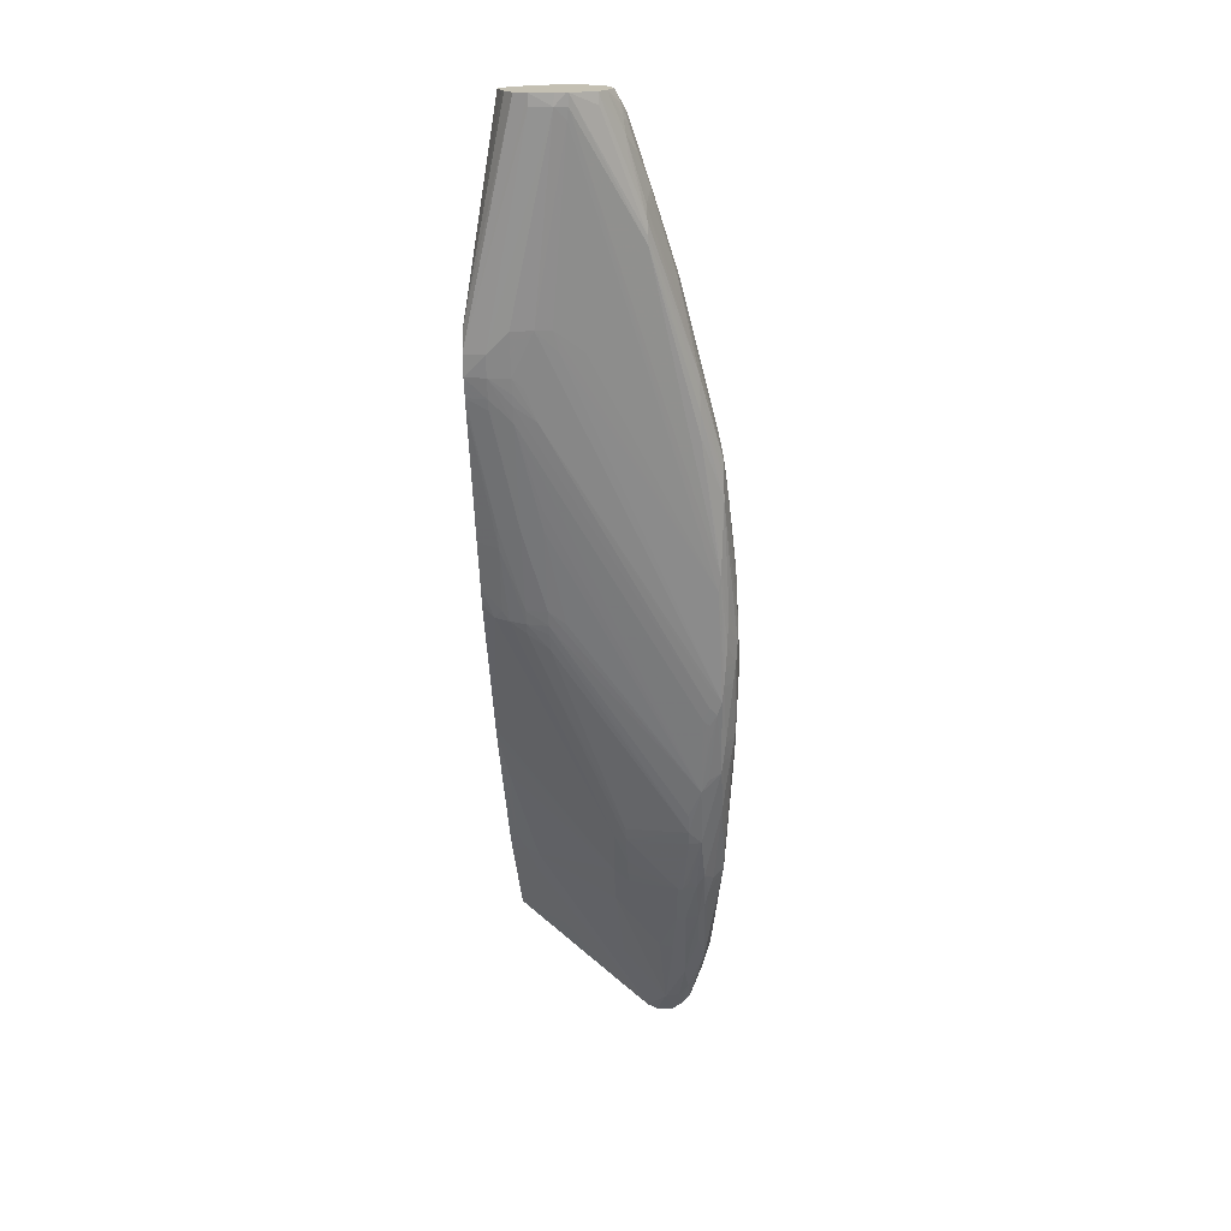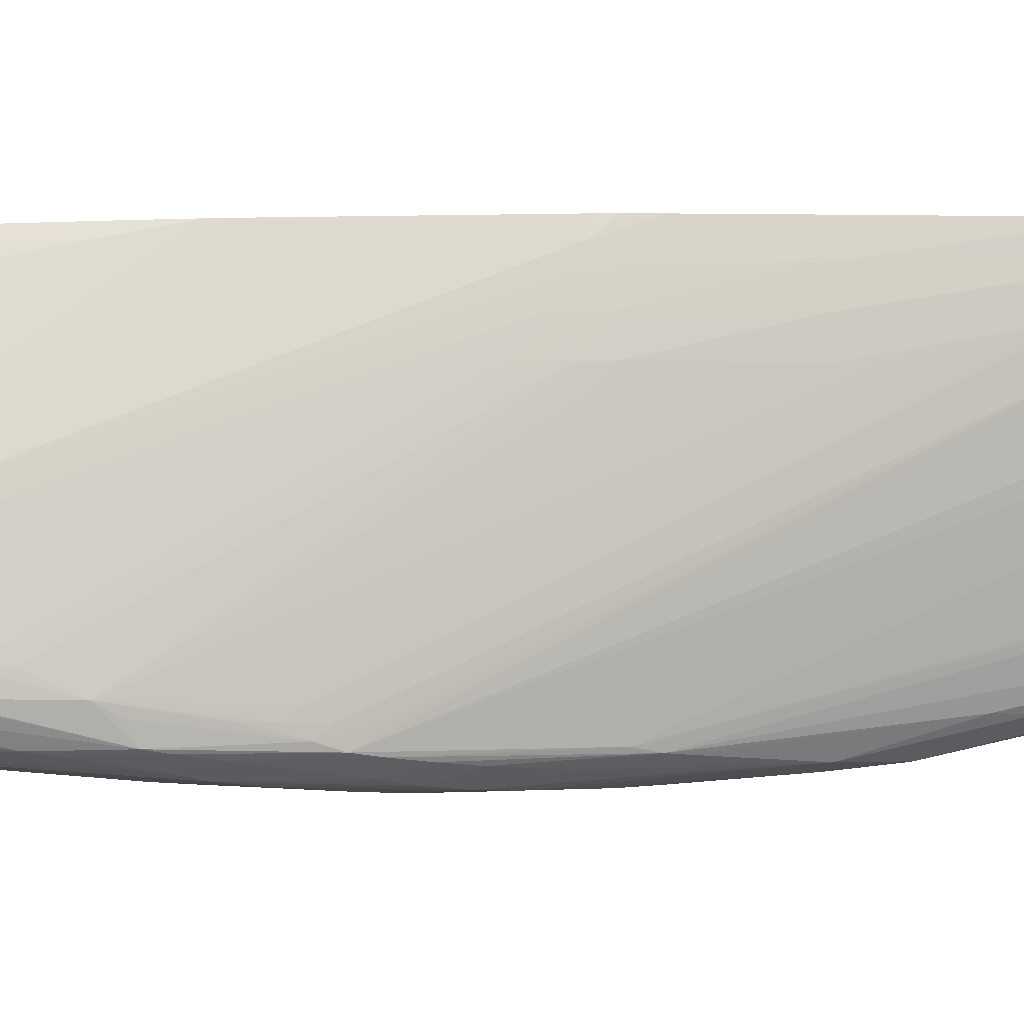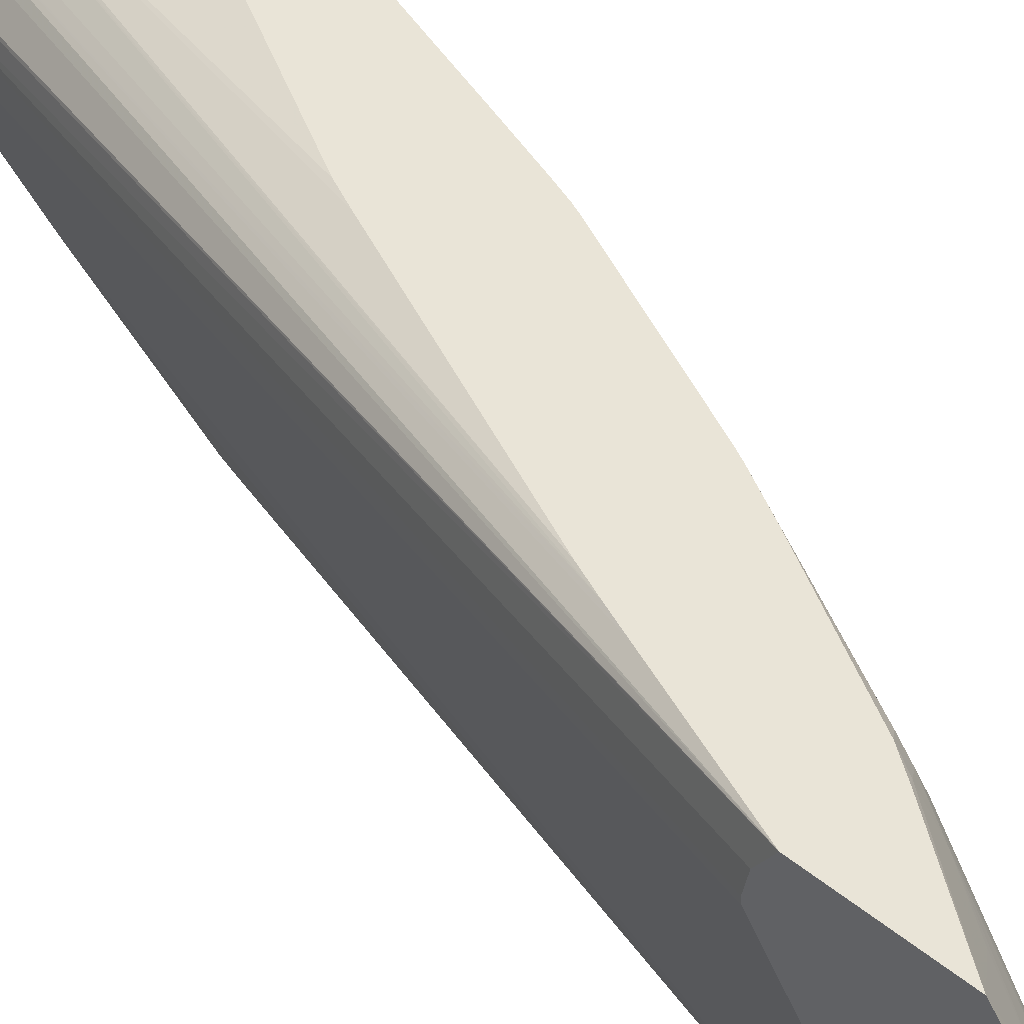
<metadata>
{"format":"obj","ext":"obj","renderer":"f3d","projection":"perspective","resolution":1024,"background":"white","views":[{"elev":18.0,"azim":96.6,"up":"+Y"},{"elev":-7.3,"azim":70.8,"up":"+Z"},{"elev":43.4,"azim":-45.6,"up":"+Z"}]}
</metadata>
<code>
v 0.07128 -0.0477 -0.02465
v 0.07128 -0.04728 -0.02368
v 0.07128 -0.04761 -0.0262
v 0.07295 -0.04535 -0.02566
v 0.07295 -0.04535 -0.02562
v 0.07312 -0.03772 -0.01552
v 0.07128 -0.04671 -0.023
v 0.07494 -0.03946 -0.02164
v 0.07887 -0.02762 -0.01377
v 0.07857 -0.02708 -0.01246
v 0.07717 -0.02996 -0.01337
v 0.07128 -0.04688 -0.02716
v 0.07278 -0.04515 -0.02697
v 0.07496 -0.04147 -0.02768
v 0.0765 -0.03869 -0.02662
v 0.07702 -0.0377 -0.02662
v 0.07698 -0.03763 -0.02538
v 0.07902 -0.03183 -0.02128
v 0.07128 -0.04458 -0.02049
v 0.07128 -0.04515 -0.02115
v 0.07495 -0.03355 -0.01377
v 0.07128 -0.03638 -0.0109
v 0.07893 -0.02577 -0.01173
v 0.08097 -0.0279 -0.02128
v 0.08286 -0.01785 -0.01172
v 0.07726 -0.02804 -0.01133
v 0.07789 -0.02661 -0.0109
v 0.07128 -0.04599 -0.02793
v 0.07146 -0.04591 -0.0279
v 0.07322 -0.04384 -0.02793
v 0.07495 -0.03948 -0.0296
v 0.07668 -0.03709 -0.02915
v 0.07875 -0.03333 -0.0293
v 0.07698 -0.03762 -0.02783
v 0.07898 -0.03374 -0.02799
v 0.07898 -0.03374 -0.02715
v 0.08065 -0.02917 -0.02267
v 0.07666 -0.02849 -0.0109
v 0.07128 -0.0273 -0.0109
v 0.0779 -0.02658 -0.0109
v 0.08463 -0.01351 -0.0109
v 0.08308 -0.01661 -0.0109
v 0.0811 -0.02818 -0.02267
v 0.08283 -0.02371 -0.0216
v 0.09067 4.695e-05 -0.01196
v 0.08508 -0.01251 -0.0109
v 0.07784 -0.02667 -0.0109
v 0.07128 -0.0444 -0.02848
v 0.07196 -0.04239 -0.02915
v 0.07393 -0.03989 -0.02972
v 0.07528 -0.03844 -0.02982
v 0.07909 -0.02804 -0.03162
v 0.07948 -0.03055 -0.03025
v 0.0791 -0.03202 -0.02987
v 0.07705 -0.03578 -0.02971
v 0.08105 -0.02808 -0.02995
v 0.08076 -0.02941 -0.0292
v 0.08089 -0.02968 -0.02788
v 0.08089 -0.02968 -0.0274
v 0.07128 -0.02608 -0.01269
v 0.075 -0.01701 -0.0109
v 0.09227 0.04542 -0.01535
v 0.09182 0.04542 -0.01587
v 0.09056 0.04542 -0.01754
v 0.09048 0.04542 -0.01778
v 0.08998 0.04436 -0.01873
v 0.08177 -0.02661 -0.02267
v 0.08249 -0.02484 -0.02267
v 0.08288 -0.02385 -0.02267
v 0.09048 -0.001384 -0.01479
v 0.09076 -0.0001992 -0.01327
v 0.09101 0.0008127 -0.0127
v 0.09142 0.002955 -0.0109
v 0.09089 0.001296 -0.0109
v 0.09054 0.000366 -0.0109
v 0.07128 -0.04239 -0.02902
v 0.07247 -0.04 -0.02974
v 0.07393 -0.03844 -0.03012
v 0.07992 -0.02872 -0.03072
v 0.07839 -0.02804 -0.03162
v 0.08182 -0.01478 -0.03265
v 0.08182 -0.01675 -0.03248
v 0.08379 -0.01281 -0.03273
v 0.08379 -0.01478 -0.03242
v 0.08332 -0.01872 -0.03188
v 0.08302 -0.02023 -0.03169
v 0.08315 -0.02267 -0.03015
v 0.08291 -0.02388 -0.02976
v 0.08486 -0.01602 -0.03164
v 0.08118 -0.02868 -0.02856
v 0.08298 -0.02408 -0.02859
v 0.07128 -0.0257 -0.01436
v 0.07579 -0.01483 -0.0109
v 0.09297 0.04542 -0.01478
v 0.09032 0.04542 -0.01873
v 0.09041 0.04542 -0.02043
v 0.08953 0.04238 -0.0207
v 0.07128 -0.02576 -0.01479
v 0.08349 -0.02267 -0.02859
v 0.08331 -0.02267 -0.02267
v 0.09003 -0.002952 -0.01676
v 0.09083 -0.0003997 -0.01479
v 0.09293 0.00702 -0.01282
v 0.09281 0.007485 -0.0109
v 0.07128 -0.03844 -0.02924
v 0.07133 -0.03844 -0.02929
v 0.07231 -0.03844 -0.02988
v 0.07393 -0.03647 -0.03035
v 0.07779 -0.02865 -0.03148
v 0.07833 -0.02661 -0.03165
v 0.08182 -0.01281 -0.0327
v 0.08379 -0.006899 -0.03298
v 0.08379 -0.008868 -0.03292
v 0.08379 -0.01084 -0.03286
v 0.08576 -0.004921 -0.03284
v 0.08576 -0.006899 -0.03262
v 0.08533 -0.01281 -0.03203
v 0.08505 -0.01478 -0.03181
v 0.08485 -0.01802 -0.02983
v 0.08687 -0.008376 -0.03171
v 0.0867 -0.009698 -0.03131
v 0.08502 -0.01671 -0.03051
v 0.0766 -0.01269 -0.0109
v 0.09426 0.04542 -0.01381
v 0.09066 0.04542 -0.02115
v 0.09019 0.04449 -0.02084
v 0.08674 0.02761 -0.02564
v 0.07128 -0.03645 -0.02845
v 0.08412 -0.0207 -0.02859
v 0.09084 -0.0004818 -0.01676
v 0.09053 -0.001457 -0.01676
v 0.09124 0.0009767 -0.01479
v 0.09348 0.008871 -0.01282
v 0.09655 0.01991 -0.0109
v 0.08462 0.01439 -0.02981
v 0.08276 0.002125 -0.03159
v 0.08237 -0.0009922 -0.03193
v 0.07253 -0.03647 -0.02986
v 0.08217 -0.002952 -0.03208
v 0.07591 -0.03055 -0.031
v 0.08006 -0.01478 -0.03203
v 0.07734 -0.02661 -0.03141
v 0.08023 -0.01281 -0.032
v 0.08182 -0.01084 -0.03257
v 0.08379 -0.002952 -0.0329
v 0.08379 -0.004921 -0.03298
v 0.08576 -0.002952 -0.03295
v 0.08745 -0.0009922 -0.03217
v 0.08732 -0.002952 -0.03213
v 0.08717 -0.004921 -0.03202
v 0.08701 -0.006899 -0.03187
v 0.08606 -0.01281 -0.03056
v 0.08655 -0.01084 -0.03062
v 0.08682 -0.01018 -0.03
v 0.09616 0.01872 -0.01479
v 0.0939 0.01084 -0.01676
v 0.09339 0.008871 -0.01676
v 0.09078 -0.0003086 -0.0183
v 0.09127 0.0009767 -0.01676
v 0.08744 -0.006899 -0.03056
v 0.08866 0.002526 -0.03134
v 0.09633 0.02469 -0.01866
v 0.09725 0.02661 -0.01676
v 0.09583 0.01872 -0.01676
v 0.087 -0.008968 -0.03062
v 0.08461 0.006893 -0.0109
v 0.09443 0.04542 -0.0137
v 0.09084 0.04542 -0.02151
v 0.09074 0.04525 -0.0216
v 0.09046 0.04394 -0.022
v 0.08871 0.03352 -0.02563
v 0.08662 0.02399 -0.02775
v 0.0848 0.0157 -0.02949
v 0.08476 0.01781 -0.02764
v 0.09353 0.008871 -0.01479
v 0.09658 0.0198 -0.01282
v 0.09683 0.02089 -0.0109
v 0.08664 0.01992 -0.02965
v 0.0864 0.01872 -0.02986
v 0.086 0.01676 -0.03018
v 0.08509 0.01084 -0.03132
v 0.08486 0.009628 -0.03149
v 0.08469 0.008315 -0.03162
v 0.08379 0.0009767 -0.03235
v 0.08379 -0.0009922 -0.03267
v 0.08576 0.004924 -0.03256
v 0.08576 0.002955 -0.03273
v 0.08576 0.0009767 -0.03283
v 0.08576 -0.0009922 -0.03292
v 0.08773 0.004924 -0.03223
v 0.08758 0.0009767 -0.03219
v 0.08898 0.01084 -0.03176
v 0.08876 0.004924 -0.03159
v 0.08872 0.003839 -0.03155
v 0.09652 0.02022 -0.01479
v 0.09729 0.02267 -0.01282
v 0.09684 0.02079 -0.01282
v 0.09866 0.04436 -0.01985
v 0.09858 0.04335 -0.01972
v 0.09561 0.02464 -0.0207
v 0.09678 0.02661 -0.0182
v 0.09901 0.04436 -0.01873
v 0.0977 0.02661 -0.01479
v 0.09736 0.02464 -0.01479
v 0.09702 0.02267 -0.01479
v 0.0966 0.02168 -0.01577
v 0.09627 0.02089 -0.01656
v 0.09673 0.02121 -0.01479
v 0.08543 0.008844 -0.0109
v 0.09348 0.02464 -0.0109
v 0.09426 0.02615 -0.0109
v 0.0943 0.0262 -0.0109
v 0.09553 0.02702 -0.0109
v 0.09506 0.04542 -0.0137
v 0.09192 0.04542 -0.02232
v 0.09164 0.04439 -0.02273
v 0.09065 0.04148 -0.02369
v 0.08884 0.02943 -0.02754
v 0.09728 0.02267 -0.0109
v 0.09015 0.03017 -0.0278
v 0.08773 0.01676 -0.03101
v 0.08642 0.01237 -0.0317
v 0.08576 0.01295 -0.03113
v 0.08607 0.01084 -0.03183
v 0.08576 0.006893 -0.03228
v 0.08773 0.01084 -0.03204
v 0.08893 0.01281 -0.03169
v 0.09092 0.01872 -0.02981
v 0.09087 0.01676 -0.02982
v 0.09469 0.03326 -0.02569
v 0.09763 0.02464 -0.01282
v 0.09868 0.04542 -0.01988
v 0.09875 0.04542 -0.01967
v 0.09897 0.04542 -0.01876
v 0.09911 0.04542 -0.01676
v 0.0991 0.04436 -0.01676
v 0.09556 0.02702 -0.0109
v 0.09532 0.04542 -0.01379
v 0.09712 0.02663 -0.0109
v 0.09361 0.04542 -0.02283
v 0.09254 0.04351 -0.02371
v 0.0918 0.04223 -0.02391
v 0.09105 0.0372 -0.02553
v 0.09729 0.02273 -0.0109
v 0.09237 0.03764 -0.02569
v 0.09122 0.03017 -0.0278
v 0.08829 0.01437 -0.0316
v 0.08767 0.01492 -0.03143
v 0.08767 0.01295 -0.03175
v 0.08882 0.01437 -0.0316
v 0.09084 0.02069 -0.02969
v 0.09469 0.03395 -0.02569
v 0.09752 0.02464 -0.0109
v 0.09696 0.04436 -0.02203
v 0.09688 0.04542 -0.02193
v 0.09894 0.04542 -0.01619
v 0.09752 0.0247 -0.0109
v 0.09568 0.04542 -0.01392
v 0.09713 0.0266 -0.0109
v 0.09678 0.04542 -0.01433
v 0.09567 0.04542 -0.0225
v 0.0937 0.04424 -0.02337
v 0.09308 0.04351 -0.02371
v 0.09287 0.03764 -0.02569
v 0.09325 0.03647 -0.02581
v 0.09424 0.03647 -0.02547
v 0.0918 0.02856 -0.02793
v 0.09075 0.02207 -0.02961
v 0.09455 0.03526 -0.02559
v 0.09516 0.04041 -0.02411
v 0.09494 0.04197 -0.0239
v 0.09874 0.04542 -0.01552
v 0.09759 0.04542 -0.01466
v 0.09439 0.04329 -0.02363
v 0.0937 0.04254 -0.02403
v 0.09365 0.04041 -0.02473
v 0.09254 0.02921 -0.02754
f 147 191 148
f 148 191 192
f 148 192 193
f 148 193 194
f 148 194 149
f 155 196 197
f 150 194 151
f 151 194 161
f 153 165 154
f 154 165 155
f 155 195 196
f 137 182 183
f 149 194 150
f 147 190 191
f 143 145 144
f 146 189 147
f 145 189 146
f 145 188 189
f 145 187 188
f 145 186 187
f 145 185 186
f 139 185 145
f 139 145 143
f 138 143 141
f 138 139 143
f 137 185 139
f 137 184 185
f 137 183 184
f 155 197 175
f 147 189 190
f 155 175 157
f 163 203 204
f 155 165 195
f 136 182 137
f 168 215 169
f 167 209 210
f 167 237 214
f 167 213 237
f 167 212 213
f 167 211 212
f 167 210 211
f 166 209 167
f 164 195 165
f 164 208 195
f 164 205 208
f 164 206 205
f 164 207 206
f 163 207 164
f 163 206 207
f 163 205 206
f 157 175 159
f 274 276 275
f 157 159 158
f 160 164 165
f 161 194 198
f 161 198 199
f 155 157 156
f 161 199 200
f 161 201 162
f 162 201 163
f 163 201 199
f 163 199 202
f 163 202 203
f 163 204 205
f 161 200 201
f 135 182 136
f 107 111 140
f 135 180 181
f 119 156 157
f 119 155 156
f 119 154 155
f 119 153 154
f 119 152 153
f 119 121 152
f 119 122 121
f 117 120 118
f 117 151 120
f 116 151 117
f 116 150 151
f 115 150 116
f 115 149 150
f 115 148 149
f 115 147 148
f 114 147 115
f 113 147 114
f 107 141 111
f 169 215 216
f 108 140 109
f 109 140 110
f 110 140 142
f 110 142 111
f 119 157 158
f 111 141 143
f 111 144 145
f 111 145 146
f 111 146 112
f 111 142 140
f 112 146 147
f 112 147 113
f 111 143 144
f 135 181 182
f 119 158 159
f 119 130 129
f 135 179 180
f 135 178 179
f 135 173 178
f 133 177 134
f 133 176 177
f 133 175 176
f 132 175 133
f 132 159 175
f 130 159 132
f 128 173 135
f 128 174 173
f 127 174 128
f 127 173 174
f 127 172 173
f 127 171 172
f 127 170 171
f 126 170 127
f 120 160 121
f 120 151 161
f 120 161 162
f 120 162 163
f 120 163 164
f 120 164 160
f 119 159 130
f 121 160 165
f 121 153 152
f 123 166 167
f 123 167 124
f 125 168 169
f 125 169 126
f 126 169 170
f 121 165 153
f 169 216 217
f 219 231 244
f 170 217 171
f 241 264 245
f 241 263 264
f 240 263 241
f 240 262 263
f 240 261 262
f 239 260 258
f 239 259 260
f 238 239 258
f 236 257 253
f 235 257 236
f 235 256 257
f 232 252 254
f 232 254 255
f 231 236 253
f 241 243 242
f 231 253 244
f 228 230 229
f 228 252 230
f 228 251 252
f 227 251 228
f 227 250 251
f 226 250 227
f 226 247 250
f 226 249 247
f 222 249 226
f 222 247 249
f 222 248 247
f 221 248 222
f 221 247 248
f 220 247 221
f 230 252 232
f 246 264 265
f 246 265 266
f 246 266 267
f 107 138 141
f 271 276 274
f 269 271 270
f 268 277 269
f 267 277 268
f 266 277 267
f 266 269 277
f 266 271 269
f 264 266 265
f 264 271 266
f 264 276 271
f 264 275 276
f 263 275 264
f 262 275 263
f 262 274 275
f 261 274 262
f 261 271 274
f 246 267 268
f 246 268 250
f 250 268 251
f 251 268 252
f 252 269 255
f 252 255 254
f 220 250 247
f 252 268 269
f 255 270 271
f 255 271 261
f 256 272 257
f 257 272 259
f 259 272 273
f 259 273 260
f 255 269 270
f 220 246 250
f 220 264 246
f 220 245 264
f 190 192 191
f 189 192 190
f 189 226 192
f 188 226 189
f 187 226 188
f 186 226 187
f 186 222 226
f 186 224 222
f 186 225 224
f 185 225 186
f 185 224 225
f 183 185 184
f 182 185 183
f 182 224 185
f 182 222 224
f 181 223 222
f 181 222 182
f 171 217 218
f 171 218 178
f 171 178 172
f 172 178 173
f 175 197 176
f 176 197 177
f 192 226 227
f 177 197 219
f 178 220 221
f 178 221 222
f 178 222 179
f 179 222 223
f 179 223 181
f 179 181 180
f 178 218 220
f 169 217 170
f 192 227 228
f 192 229 193
f 220 241 245
f 220 243 241
f 218 243 220
f 217 243 218
f 217 242 243
f 217 241 242
f 216 241 217
f 215 241 216
f 215 240 241
f 214 239 238
f 214 237 239
f 203 231 204
f 202 231 203
f 202 236 231
f 202 235 236
f 202 234 235
f 202 233 234
f 193 229 194
f 194 229 230
f 194 230 198
f 195 208 196
f 196 219 197
f 196 208 205
f 192 228 229
f 196 205 204
f 196 231 219
f 198 230 232
f 198 232 233
f 198 233 202
f 198 202 199
f 199 201 200
f 196 204 231
f 107 140 108
f 57 88 90
f 106 137 139
f 24 37 43
f 23 42 40
f 23 25 41
f 23 40 27
f 22 61 39
f 22 93 61
f 22 123 93
f 22 166 123
f 22 209 166
f 22 210 209
f 22 211 210
f 22 212 211
f 22 213 212
f 22 237 213
f 24 43 44
f 22 239 237
f 22 257 259
f 22 253 257
f 22 244 253
f 22 219 244
f 22 177 219
f 22 134 177
f 22 104 134
f 22 73 104
f 22 74 73
f 22 75 74
f 22 46 75
f 22 41 46
f 22 42 41
f 22 40 42
f 22 259 239
f 24 44 45
f 24 45 46
f 24 46 41
f 39 66 60
f 39 65 66
f 39 64 65
f 39 63 64
f 39 62 63
f 39 61 62
f 37 59 43
f 36 59 37
f 35 59 36
f 35 58 59
f 35 57 58
f 33 57 35
f 33 56 57
f 33 54 56
f 33 55 54
f 33 35 34
f 32 55 33
f 24 41 25
f 26 27 47
f 26 47 38
f 28 48 49
f 28 49 50
f 28 50 31
f 22 27 40
f 28 31 29
f 31 50 51
f 31 51 52
f 31 52 53
f 31 53 54
f 31 54 55
f 31 55 32
f 29 31 30
f 43 59 67
f 22 47 27
f 22 26 38
f 4 15 5
f 4 14 15
f 4 13 14
f 3 13 4
f 3 12 13
f 2 11 6
f 2 10 11
f 2 9 10
f 2 8 9
f 2 5 8
f 2 6 7
f 1 5 2
f 1 4 5
f 1 3 4
f 5 15 16
f 1 12 3
f 1 48 28
f 1 76 48
f 1 105 76
f 1 128 105
f 1 98 128
f 1 92 98
f 1 60 92
f 1 39 60
f 1 22 39
f 1 19 22
f 1 20 19
f 1 7 20
f 1 2 7
f 106 139 138
f 1 28 12
f 5 16 17
f 5 17 18
f 5 18 8
f 18 37 24
f 17 37 18
f 17 36 37
f 16 36 17
f 16 35 36
f 16 34 35
f 15 34 16
f 14 34 15
f 14 33 34
f 14 32 33
f 14 31 32
f 14 30 31
f 13 30 14
f 12 30 13
f 12 29 30
f 12 28 29
f 11 22 21
f 6 19 20
f 6 20 7
f 6 11 21
f 6 21 22
f 6 22 19
f 8 18 9
f 22 38 47
f 9 23 10
f 9 24 25
f 9 25 23
f 10 26 11
f 10 23 27
f 10 27 26
f 11 26 22
f 9 18 24
f 43 67 44
f 23 41 42
f 44 68 69
f 84 117 118
f 83 117 84
f 83 116 117
f 83 115 116
f 83 114 115
f 81 110 111
f 81 83 82
f 81 114 83
f 81 113 114
f 81 112 113
f 81 111 112
f 80 110 81
f 80 109 110
f 80 108 109
f 84 118 85
f 78 108 80
f 77 107 108
f 76 107 77
f 76 106 107
f 76 105 106
f 73 103 104
f 72 103 73
f 71 103 72
f 71 102 103
f 70 100 101
f 70 102 71
f 70 101 102
f 69 100 70
f 69 99 100
f 69 91 99
f 77 108 78
f 85 118 89
f 85 89 86
f 87 89 88
f 106 138 107
f 105 137 106
f 105 136 137
f 105 135 136
f 105 128 135
f 103 134 104
f 103 133 134
f 103 132 133
f 102 132 103
f 102 130 132
f 102 131 130
f 101 131 102
f 99 101 100
f 99 131 101
f 99 130 131
f 99 129 130
f 99 119 129
f 88 89 119
f 88 119 99
f 44 67 68
f 89 118 120
f 89 120 121
f 89 121 122
f 66 98 92
f 89 122 119
f 93 124 94
f 96 125 126
f 96 126 97
f 97 126 127
f 97 127 98
f 98 127 128
f 93 123 124
f 66 97 98
f 88 99 91
f 66 95 96
f 57 90 58
f 56 89 87
f 56 86 89
f 56 79 86
f 56 88 57
f 56 87 88
f 53 56 54
f 53 79 56
f 52 86 79
f 52 85 86
f 52 84 85
f 52 83 84
f 52 82 83
f 52 81 82
f 52 80 81
f 52 78 80
f 51 78 52
f 44 69 70
f 66 96 97
f 44 70 71
f 44 71 45
f 45 71 72
f 45 72 73
f 58 90 88
f 45 73 74
f 45 75 46
f 48 76 49
f 49 76 77
f 49 77 78
f 49 78 50
f 50 78 51
f 45 74 75
f 58 88 91
f 52 79 53
f 59 91 69
f 65 95 66
f 62 93 94
f 58 91 59
f 62 64 63
f 62 65 64
f 62 95 65
f 62 96 95
f 62 125 96
f 62 168 125
f 62 240 215
f 62 261 240
f 62 255 261
f 62 232 255
f 62 233 232
f 62 234 233
f 62 215 168
f 62 94 124
f 60 66 92
f 61 93 62
f 59 68 67
f 62 124 167
f 62 167 214
f 62 235 234
f 62 214 238
f 62 238 258
f 62 258 260
f 62 260 273
f 62 273 272
f 62 272 256
f 62 256 235
f 59 69 68

</code>
